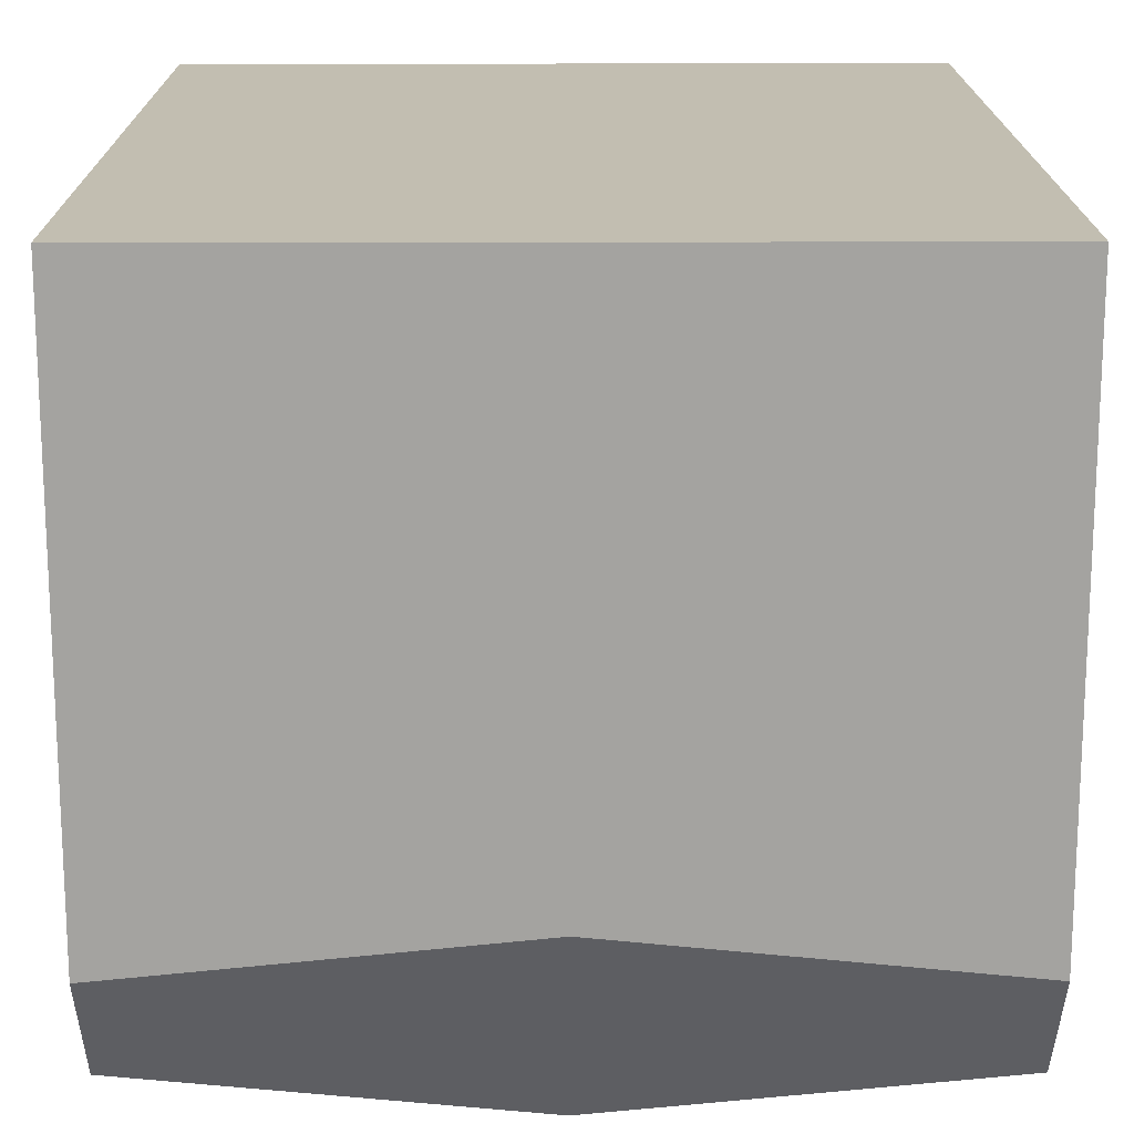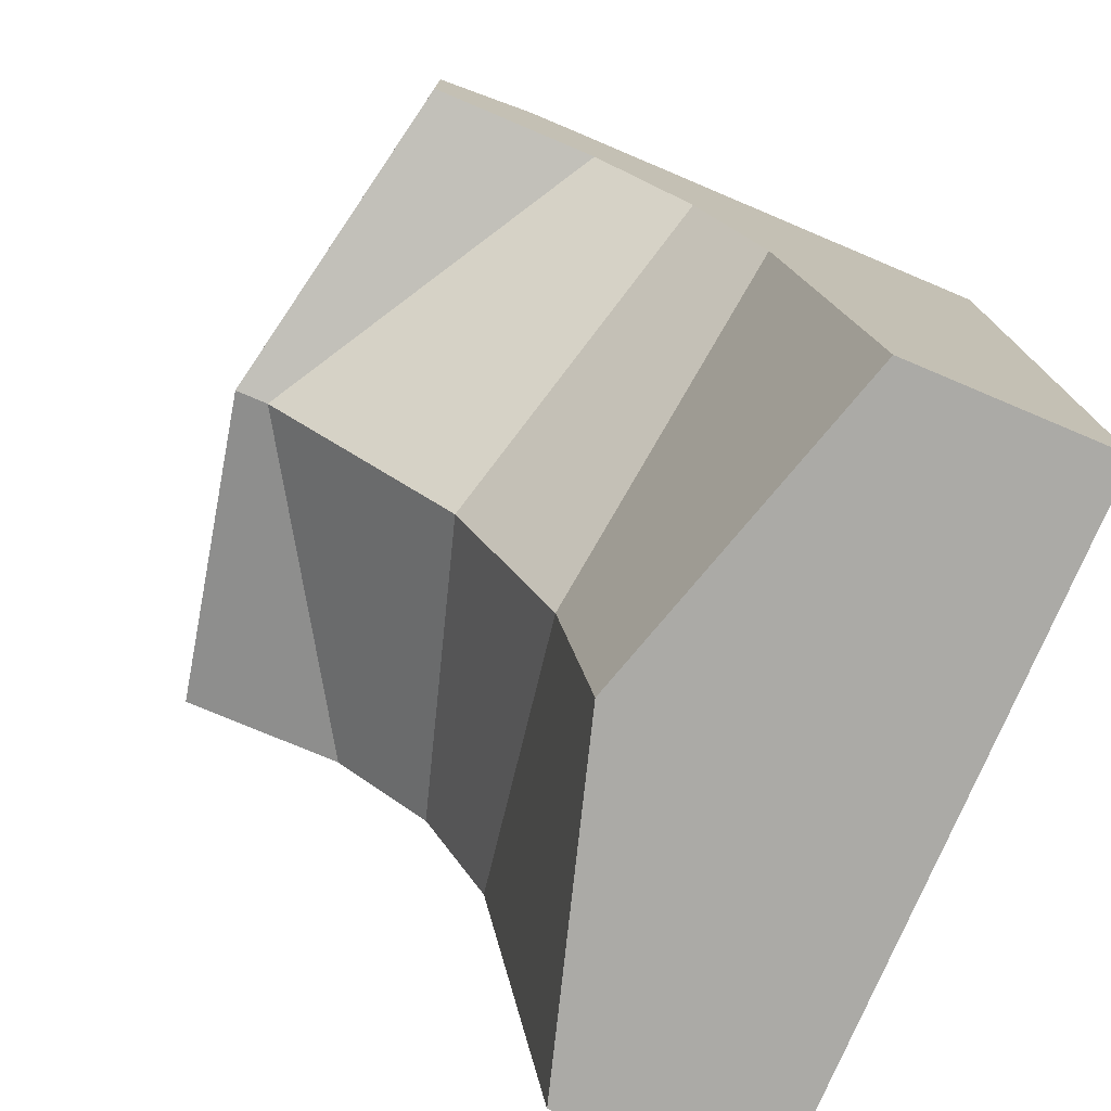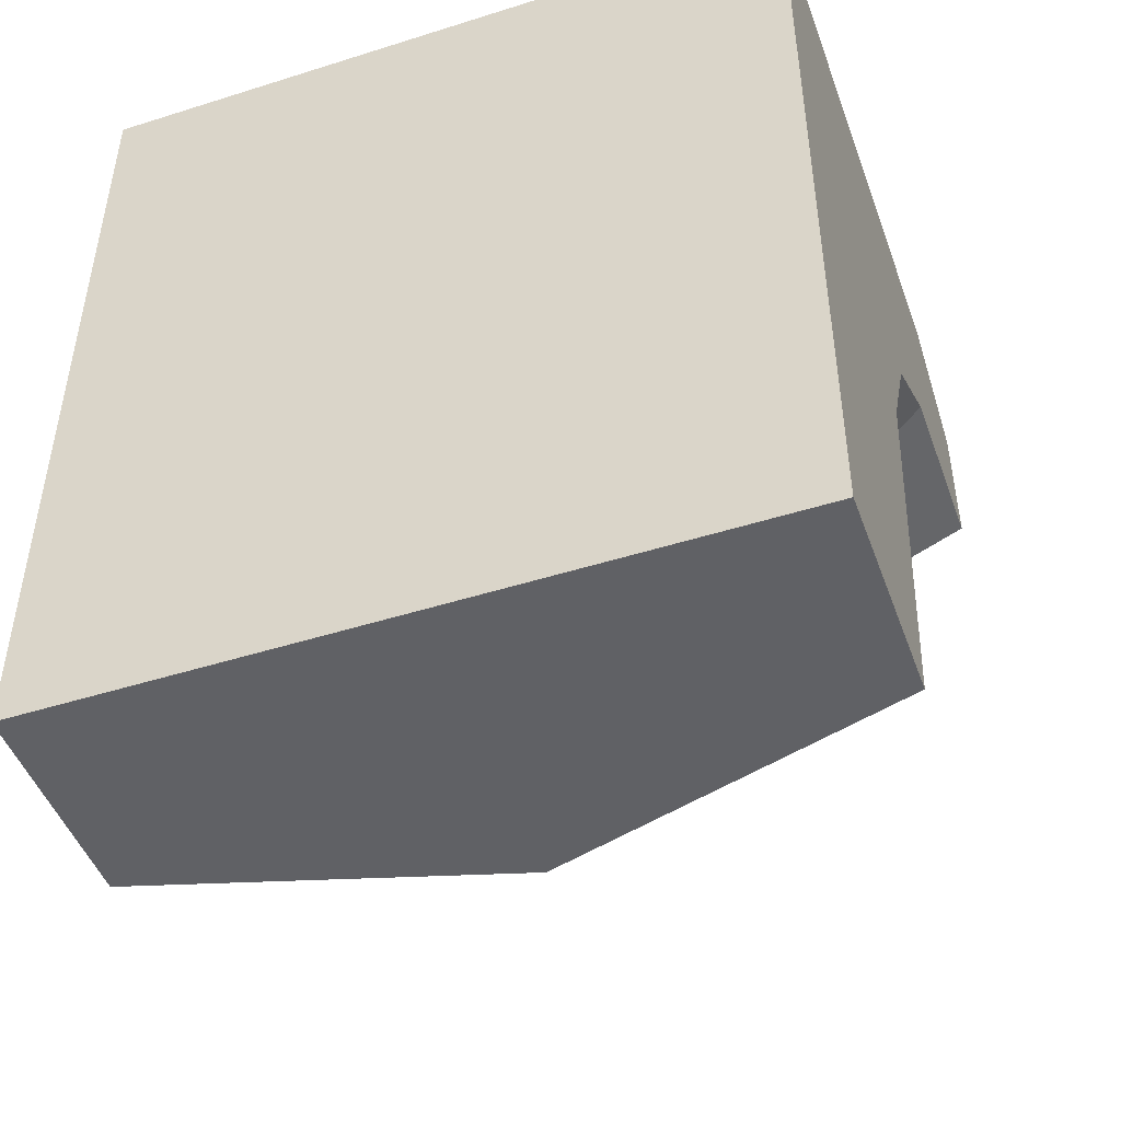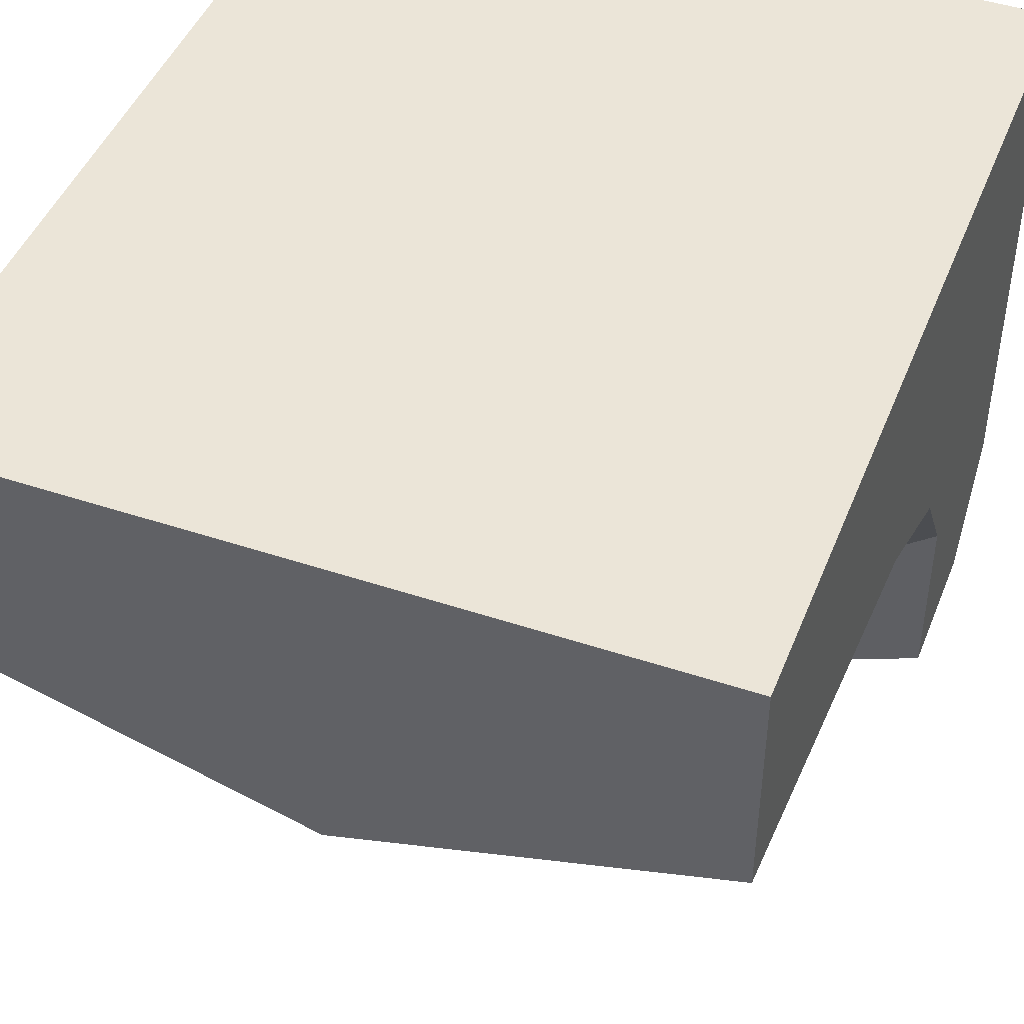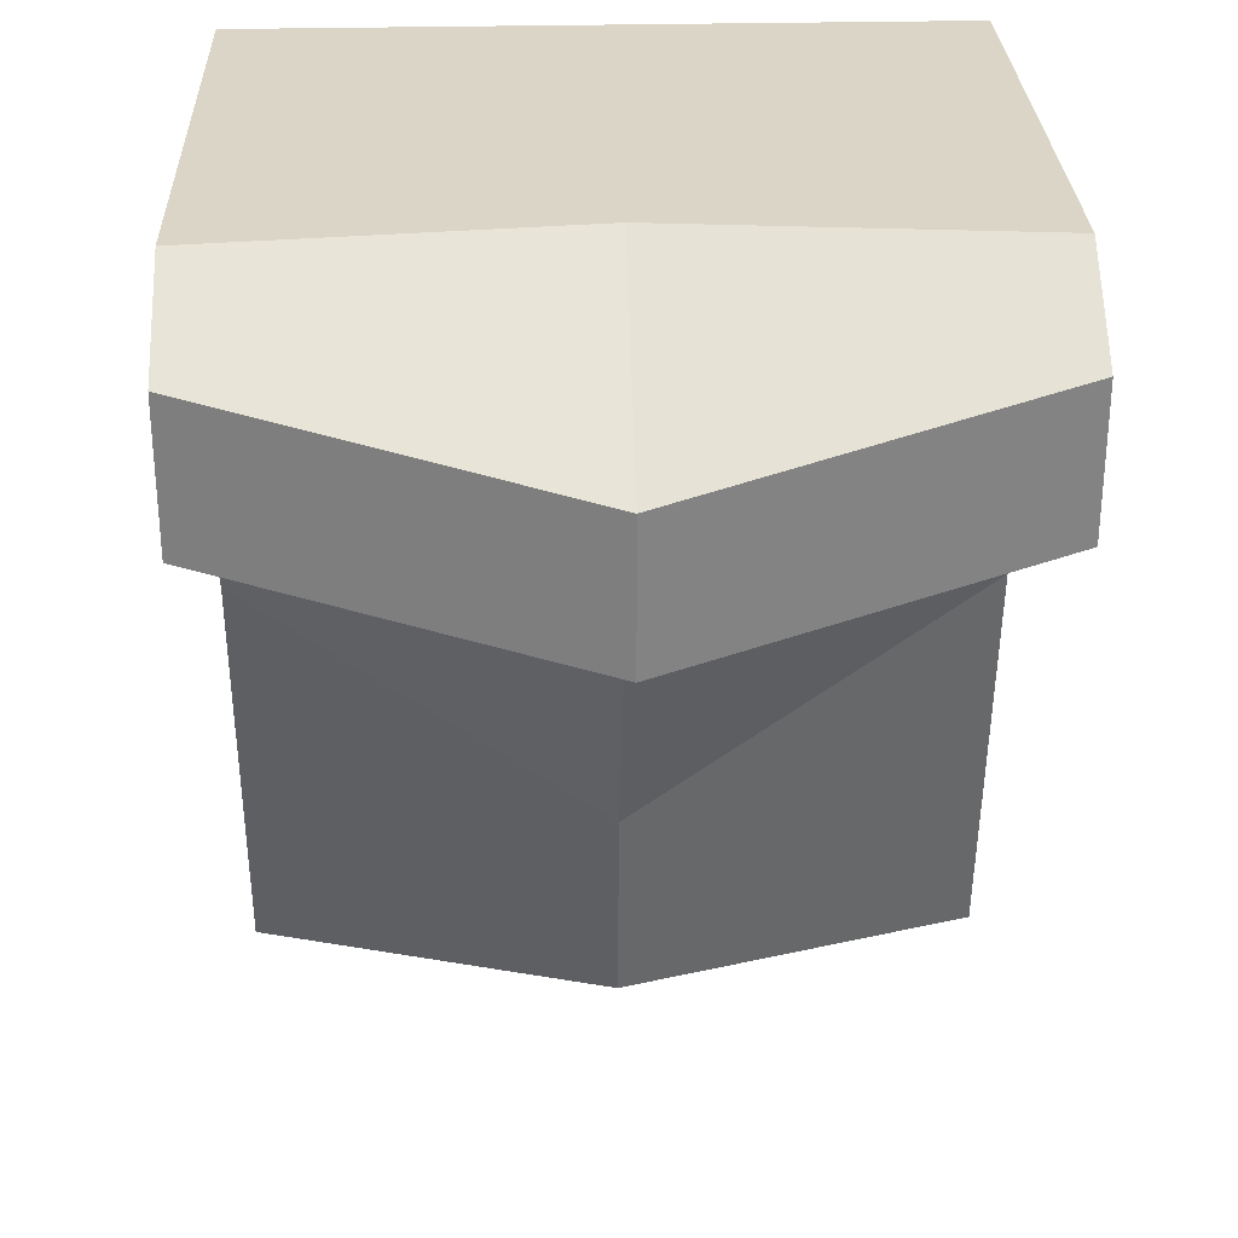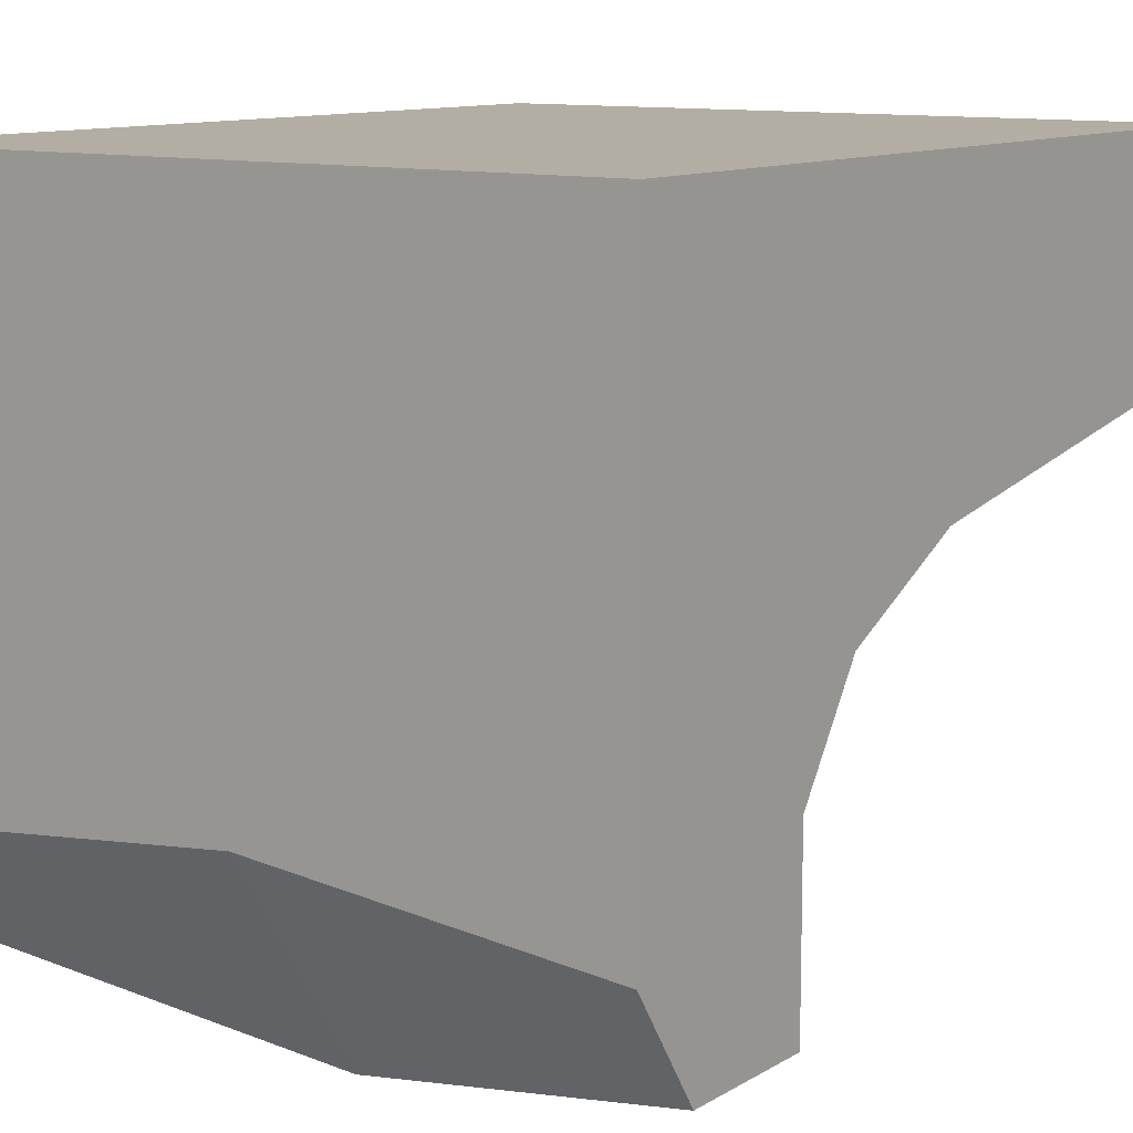
<metadata>
{"format":"obj","ext":"obj","renderer":"f3d","projection":"perspective","resolution":1024,"background":"white","views":[{"elev":17.1,"azim":179.7,"up":"+Z"},{"elev":-75.9,"azim":-112.9,"up":"+Y"},{"elev":-47.5,"azim":19.6,"up":"+Y"},{"elev":45.7,"azim":21.0,"up":"+Z"},{"elev":29.0,"azim":177.9,"up":"+Y"},{"elev":11.0,"azim":-145.0,"up":"+Z"}]}
</metadata>
<code>
o object1
v 0 -0 0.05
v 0.5 -0 0.2
v 0.5 -0 0.5
v -0.5 -0 0.5
v -0.5 -0 0.2
v 0.5 0.9 -0.4
v 0.5 1.1 -0.4
v 0.5 1.2 -0.25
v 0.5 0.8 0
v 0.5 1.2 0.5
v 0.5 0.6 0.1
v 0.5 0.9 -0.15
v 0 1.2 -0.2
v -0.5 1.2 -0.25
v -0.5 1.2 0.5
v 0 1 -0.5
v -0.5 1.1 -0.4
v 0 0.8 -0.5
v -0.5 0.9 -0.4
v 0 0.8 -0.45
v -0.5 0.9 -0.15
v 0 0.6 -0.15
v -0.5 0.8 0
v 0 0.3 0
v -0.5 0.6 0.1
f 10 8 13
f 13 14 15
f 10 13 15
f 13 16 17
f 13 17 14
f 16 18 19
f 16 19 17
f 18 20 19
f 20 21 19
f 16 13 7
f 13 8 7
f 18 16 6
f 16 7 6
f 20 18 6
f 20 6 12
f 1 2 3
f 3 4 1
f 4 5 1
f 6 7 8
f 9 8 10
f 11 10 3
f 3 2 11
f 11 9 10
f 9 12 8
f 12 6 8
f 20 22 21
f 22 23 21
f 22 24 25
f 22 25 23
f 22 20 12
f 22 12 9
f 24 22 11
f 22 9 11
f 1 24 2
f 24 11 2
f 24 1 5
f 24 5 25
f 14 17 19
f 15 14 23
f 25 4 15
f 25 5 4
f 15 23 25
f 14 21 23
f 14 19 21
f 3 10 4
f 10 15 4

</code>
